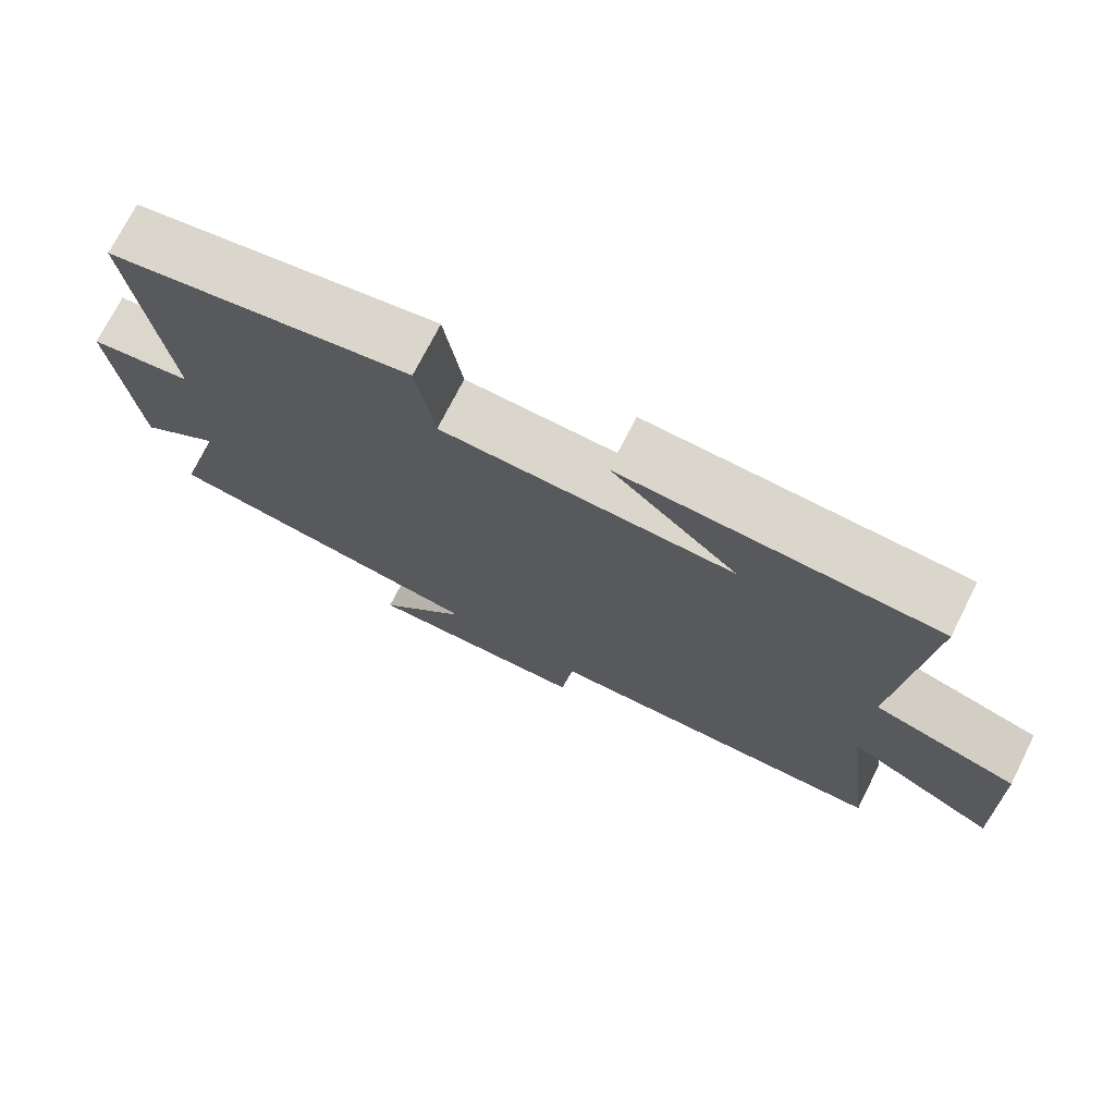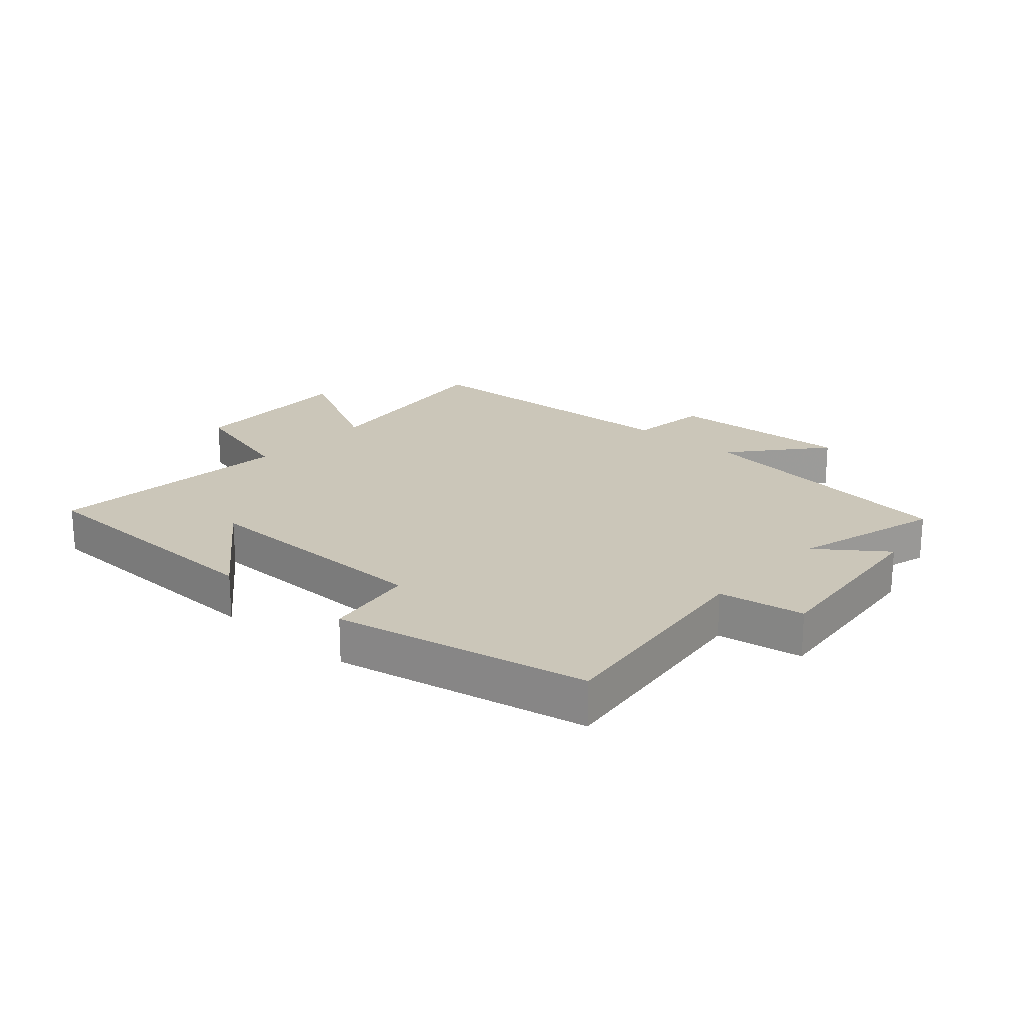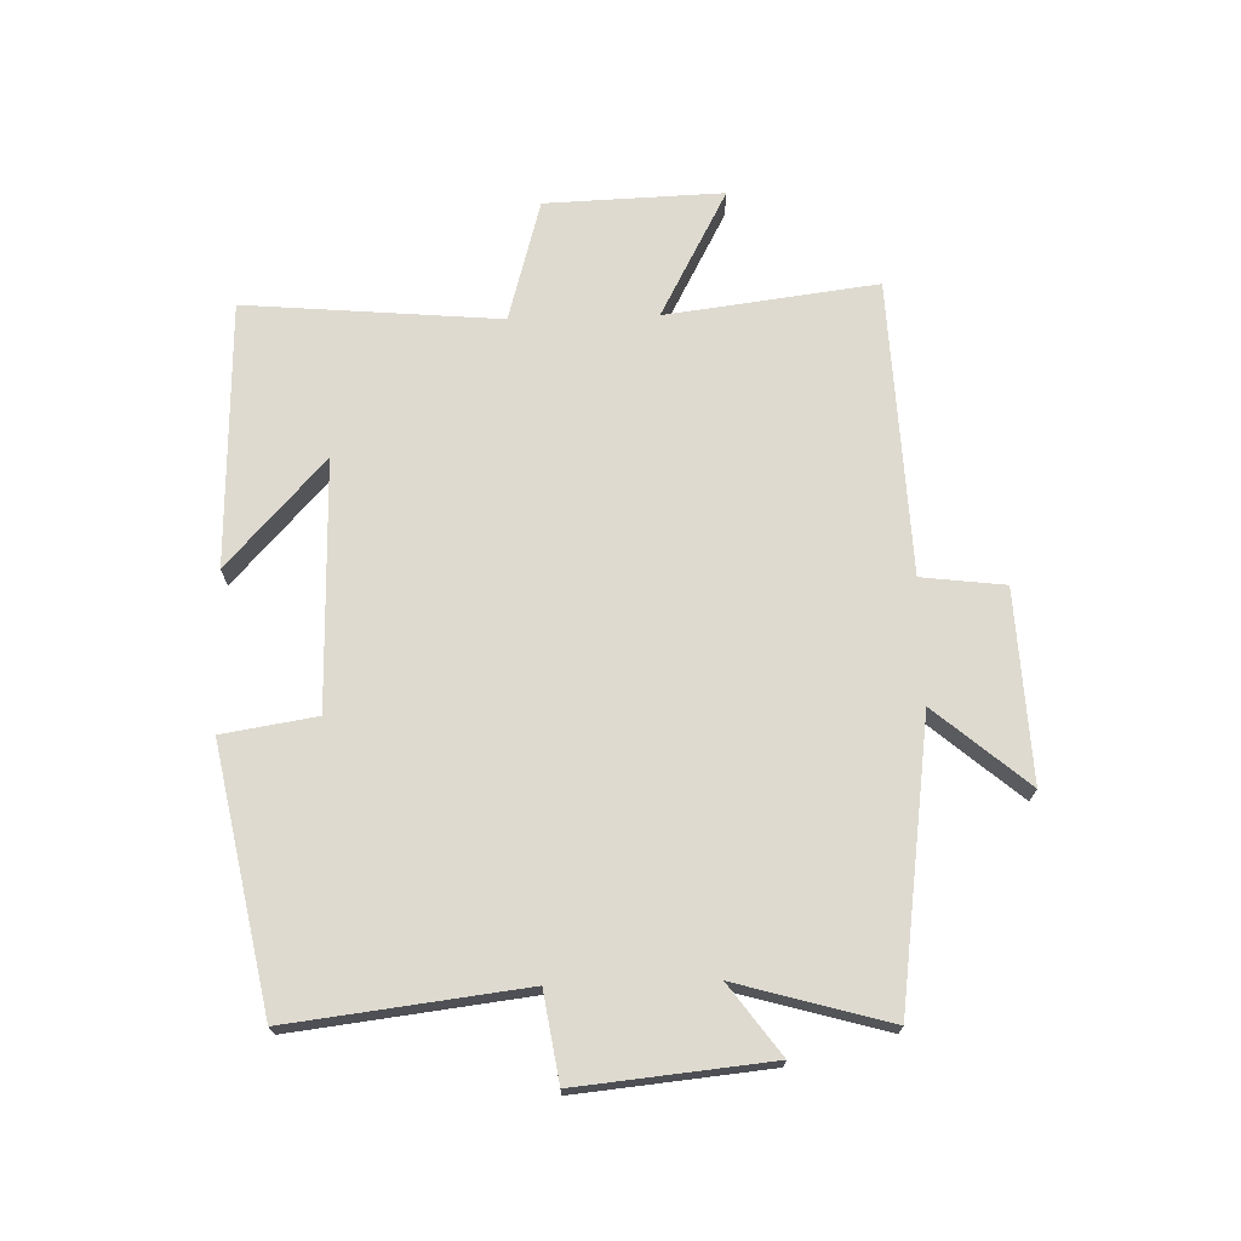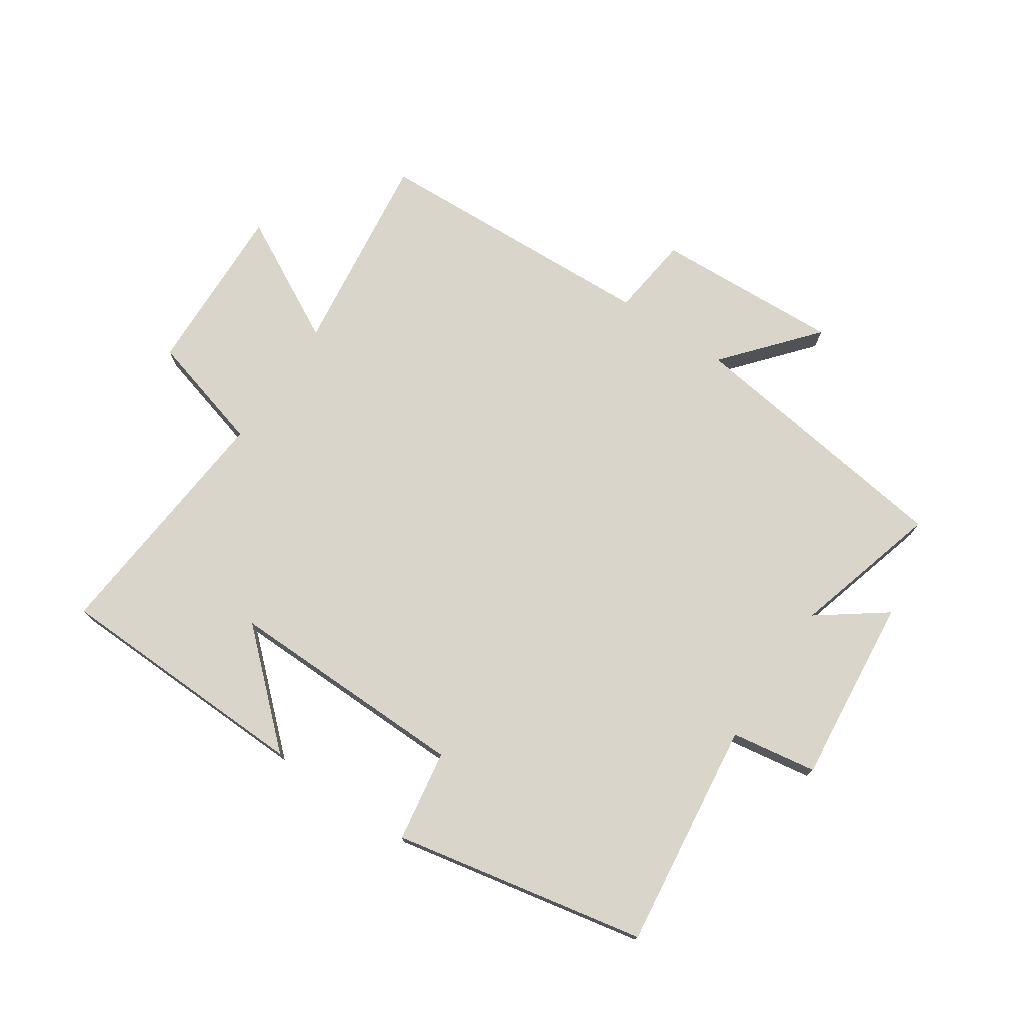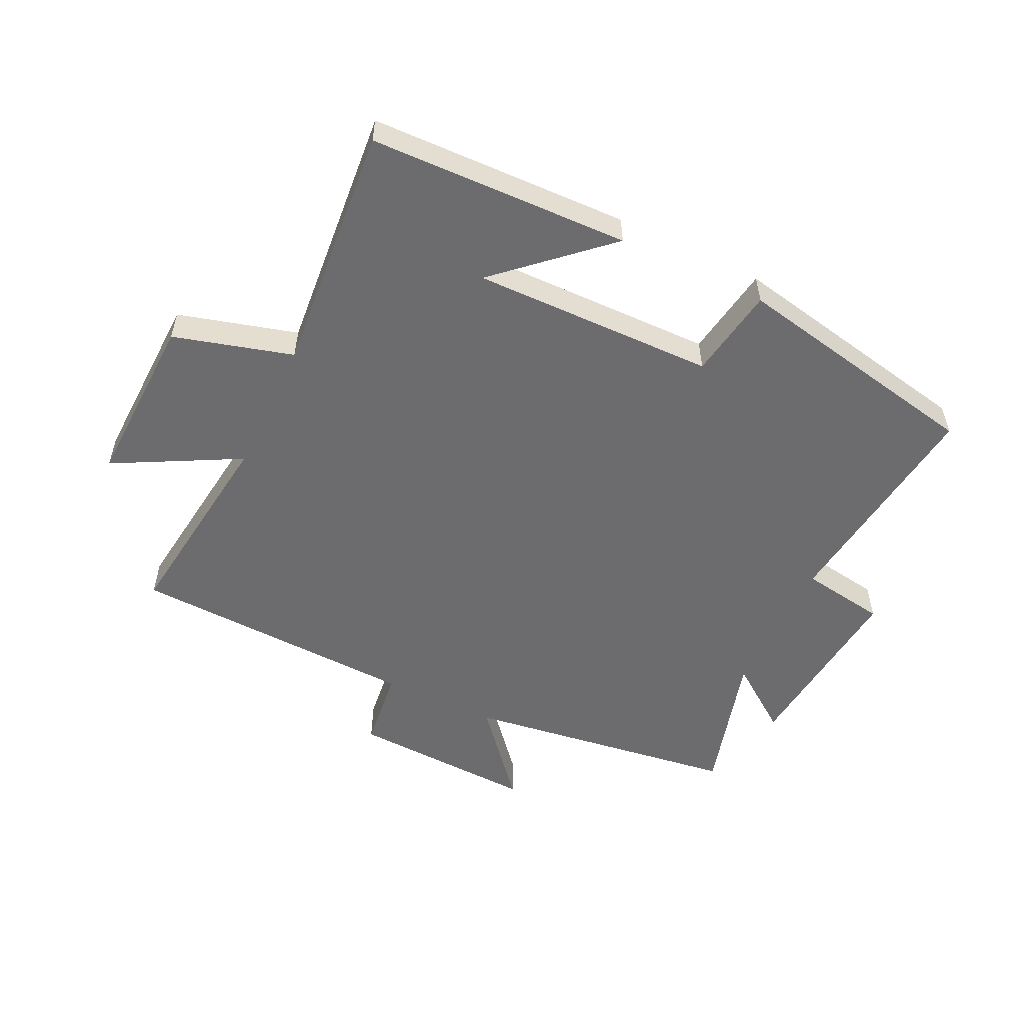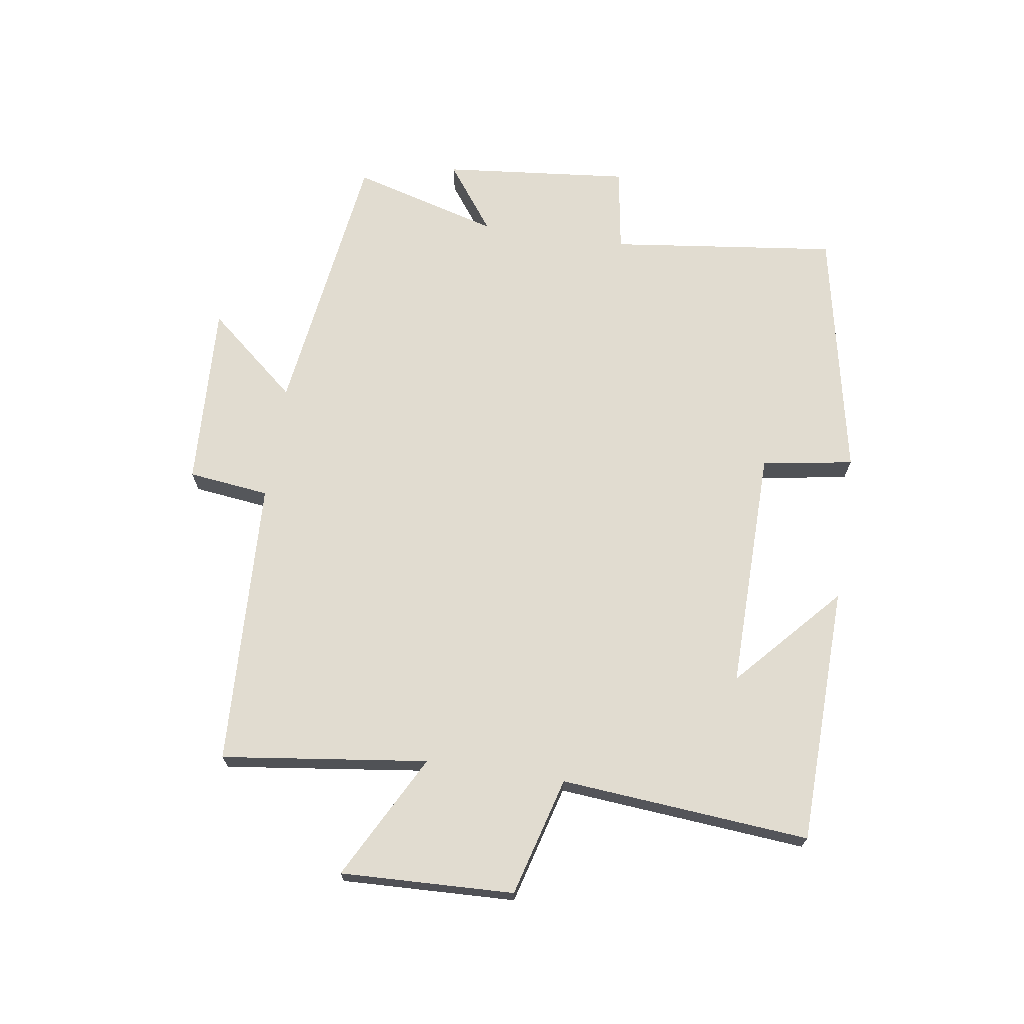
<metadata>
{"format":"obj","ext":"obj","renderer":"f3d","projection":"perspective","resolution":1024,"background":"white","views":[{"elev":73.4,"azim":-153.2,"up":"+Z"},{"elev":20.8,"azim":41.6,"up":"+Y"},{"elev":71.0,"azim":88.4,"up":"+Y"},{"elev":74.4,"azim":33.9,"up":"+Y"},{"elev":-53.8,"azim":-25.6,"up":"+Y"},{"elev":69.4,"azim":-81.5,"up":"+Y"}]}
</metadata>
<code>
v 0.545 0.07 0.418
v 0.5 0.07 0.048
v 0.639 0.07 0.026
v 0.609 0.07 -0.278
v 0.5 0.07 -0.198
v 0.568 0.07 -0.438
v 0.12 0.07 -0.5
v 0.244 0.07 -0.646
v -0.058 0.07 -0.632
v -0.074 0.07 -0.5
v -0.543 0.07 -0.48
v -0.5 0.07 -0.145
v -0.703 0.07 -0.253
v -0.693 0.07 0.029
v -0.5 0.07 0.083
v -0.535 0.07 0.488
v -0.114 0.07 0.5
v -0.284 0.07 0.345
v 0.11 0.07 0.351
v 0.134 0.07 0.5
v 0.545 0 0.418
v 0.5 0 0.048
v 0.639 0 0.026
v 0.609 0 -0.278
v 0.5 0 -0.198
v 0.568 0 -0.438
v 0.12 0 -0.5
v 0.244 0 -0.646
v -0.058 0 -0.632
v -0.074 0 -0.5
v -0.543 0 -0.48
v -0.5 0 -0.145
v -0.703 0 -0.253
v -0.693 0 0.029
v -0.5 0 0.083
v -0.535 0 0.488
v -0.114 0 0.5
v -0.284 0 0.345
v 0.11 0 0.351
v 0.134 0 0.5
f 19 20 1 2
f 18 19 2
f 16 17 18
f 15 16 18
f 15 18 2
f 12 13 14 15
f 12 15 2 3
f 10 11 12 3
f 7 8 9 10
f 5 6 7 10
f 5 10 3
f 3 4 5
f 22 21 40 39
f 22 39 38
f 38 37 36
f 38 36 35
f 22 38 35
f 35 34 33 32
f 23 22 35 32
f 23 32 31 30
f 30 29 28 27
f 30 27 26 25
f 23 30 25
f 25 24 23
f 1 21 22 2
f 2 22 23 3
f 3 23 24 4
f 4 24 25 5
f 5 25 26 6
f 6 26 27 7
f 7 27 28 8
f 8 28 29 9
f 9 29 30 10
f 10 30 31 11
f 11 31 32 12
f 12 32 33 13
f 13 33 34 14
f 14 34 35 15
f 15 35 36 16
f 16 36 37 17
f 17 37 38 18
f 18 38 39 19
f 19 39 40 20
f 20 40 21 1

</code>
